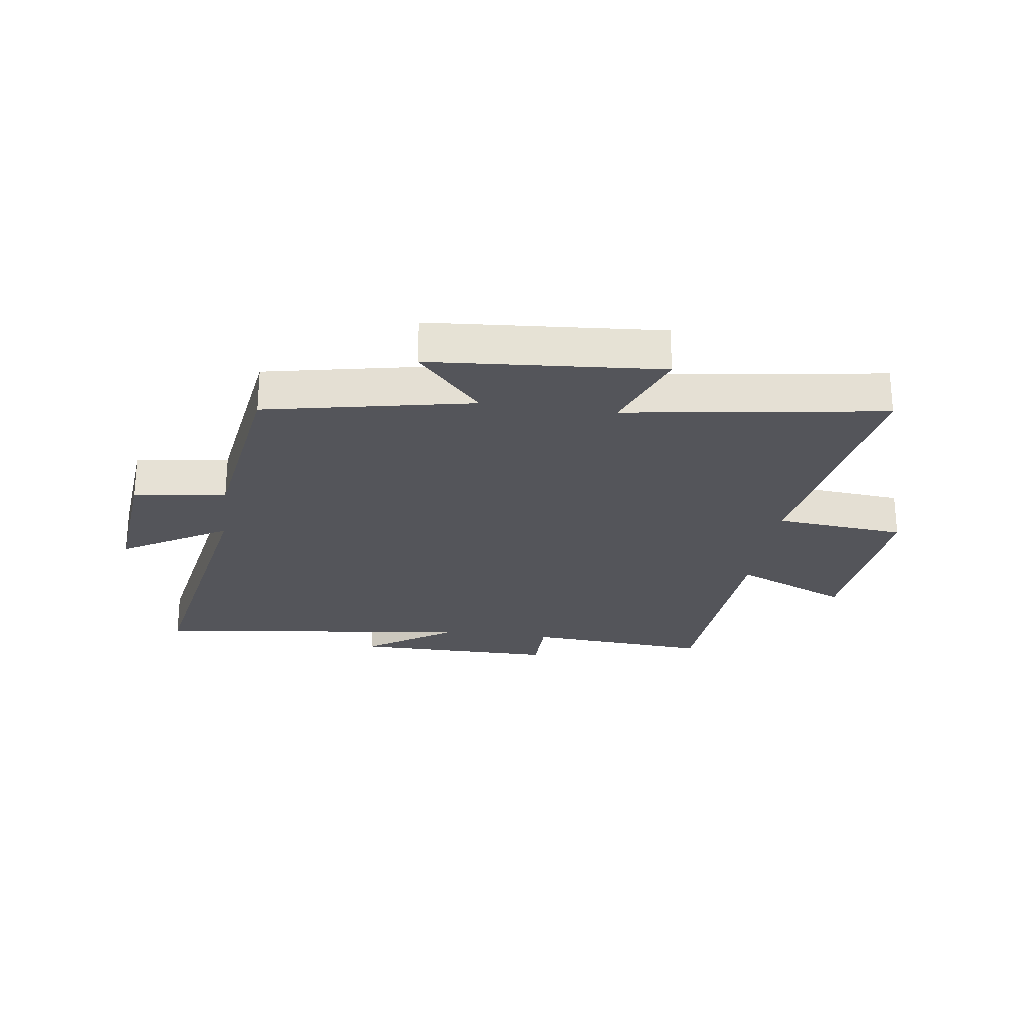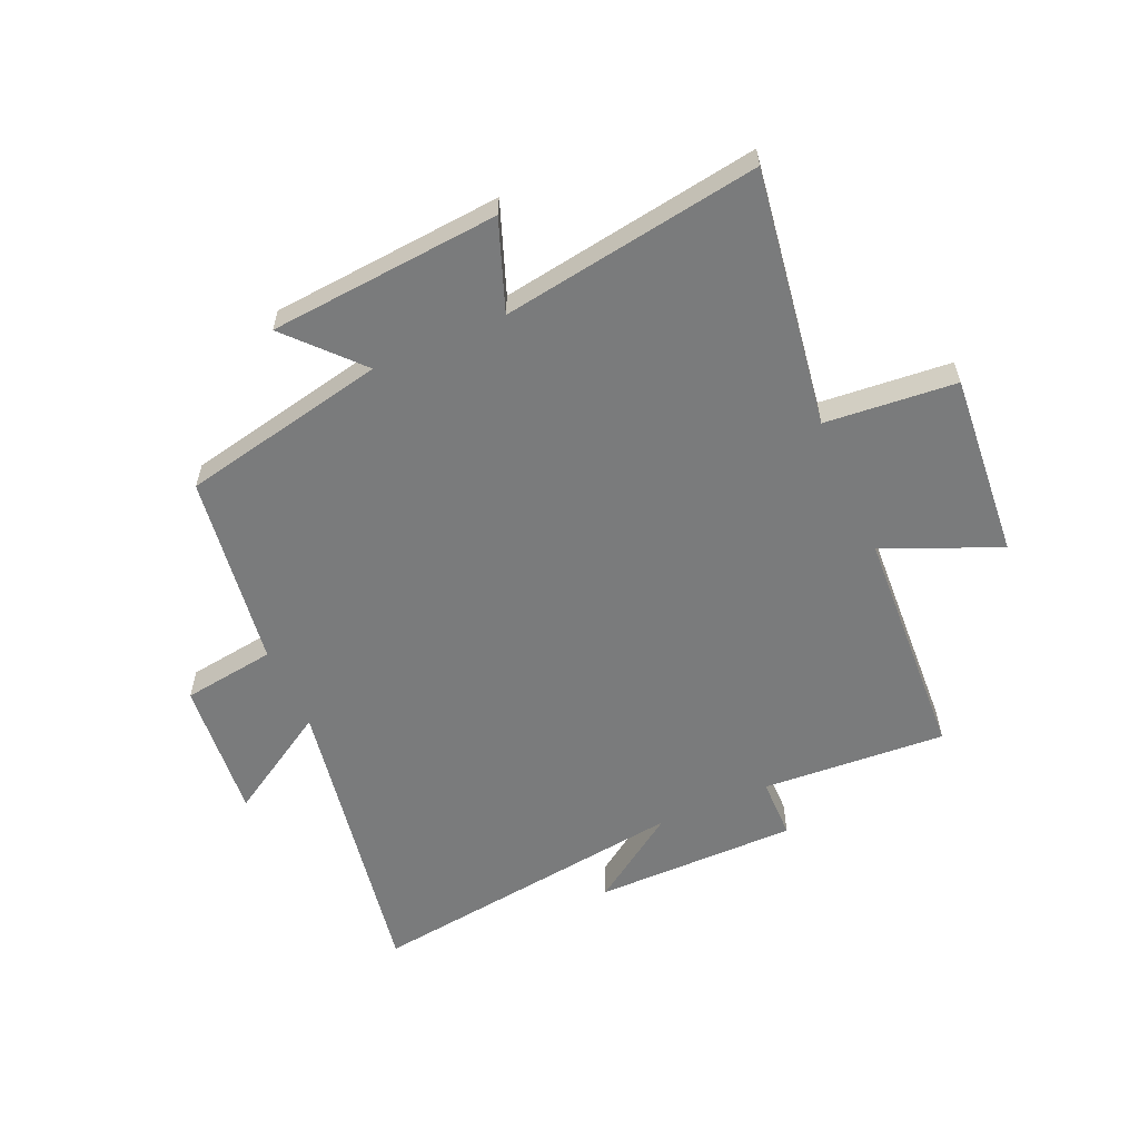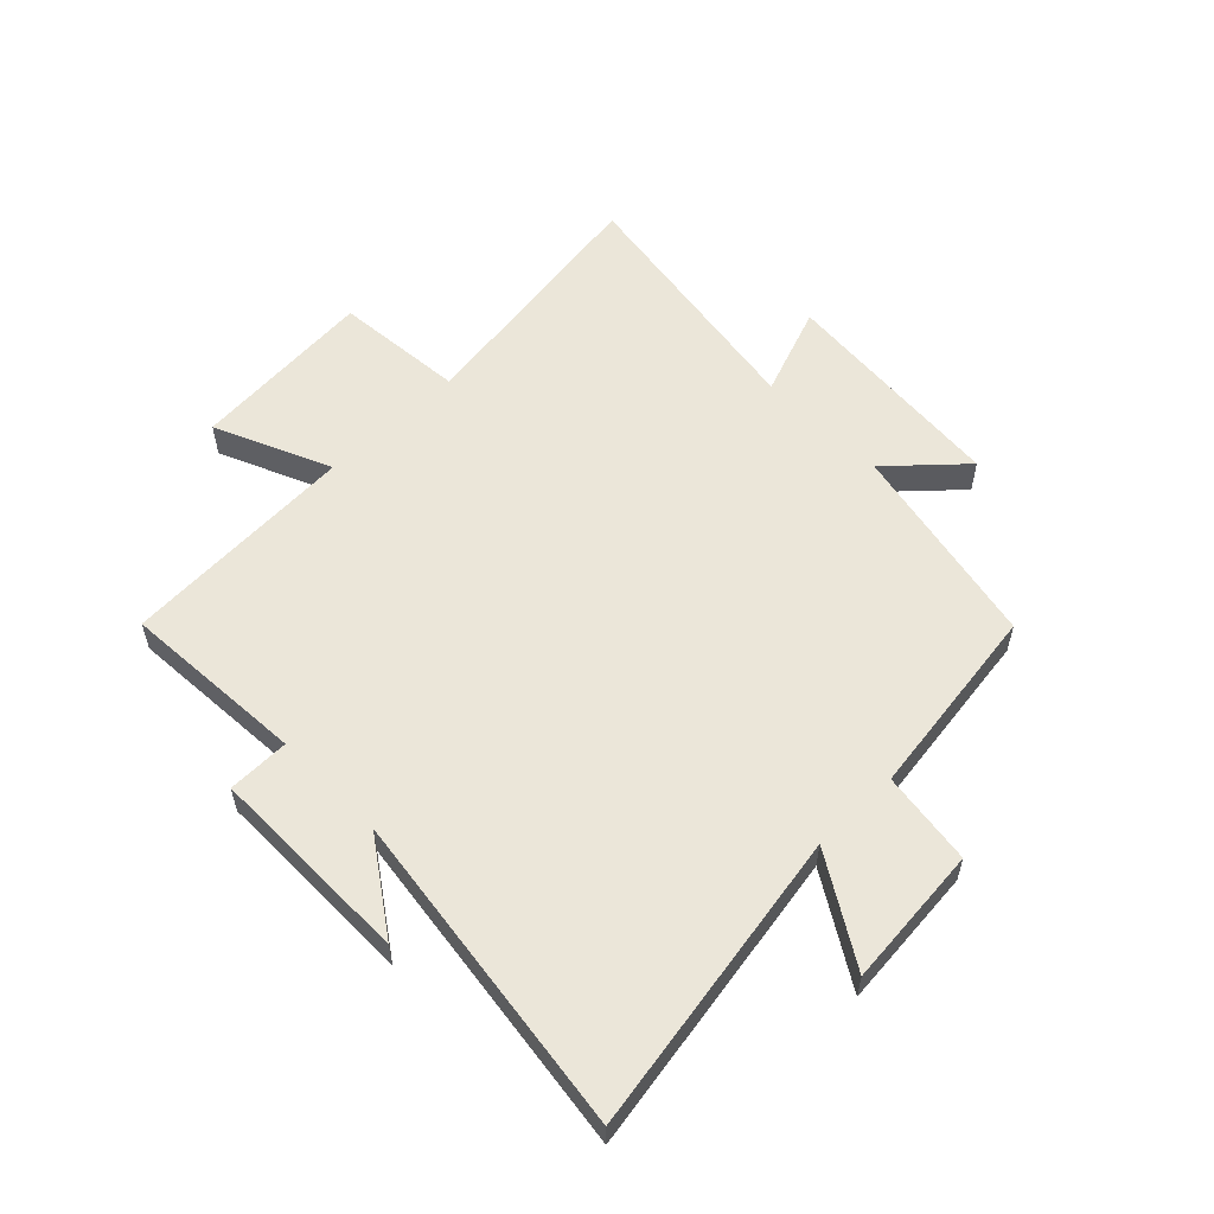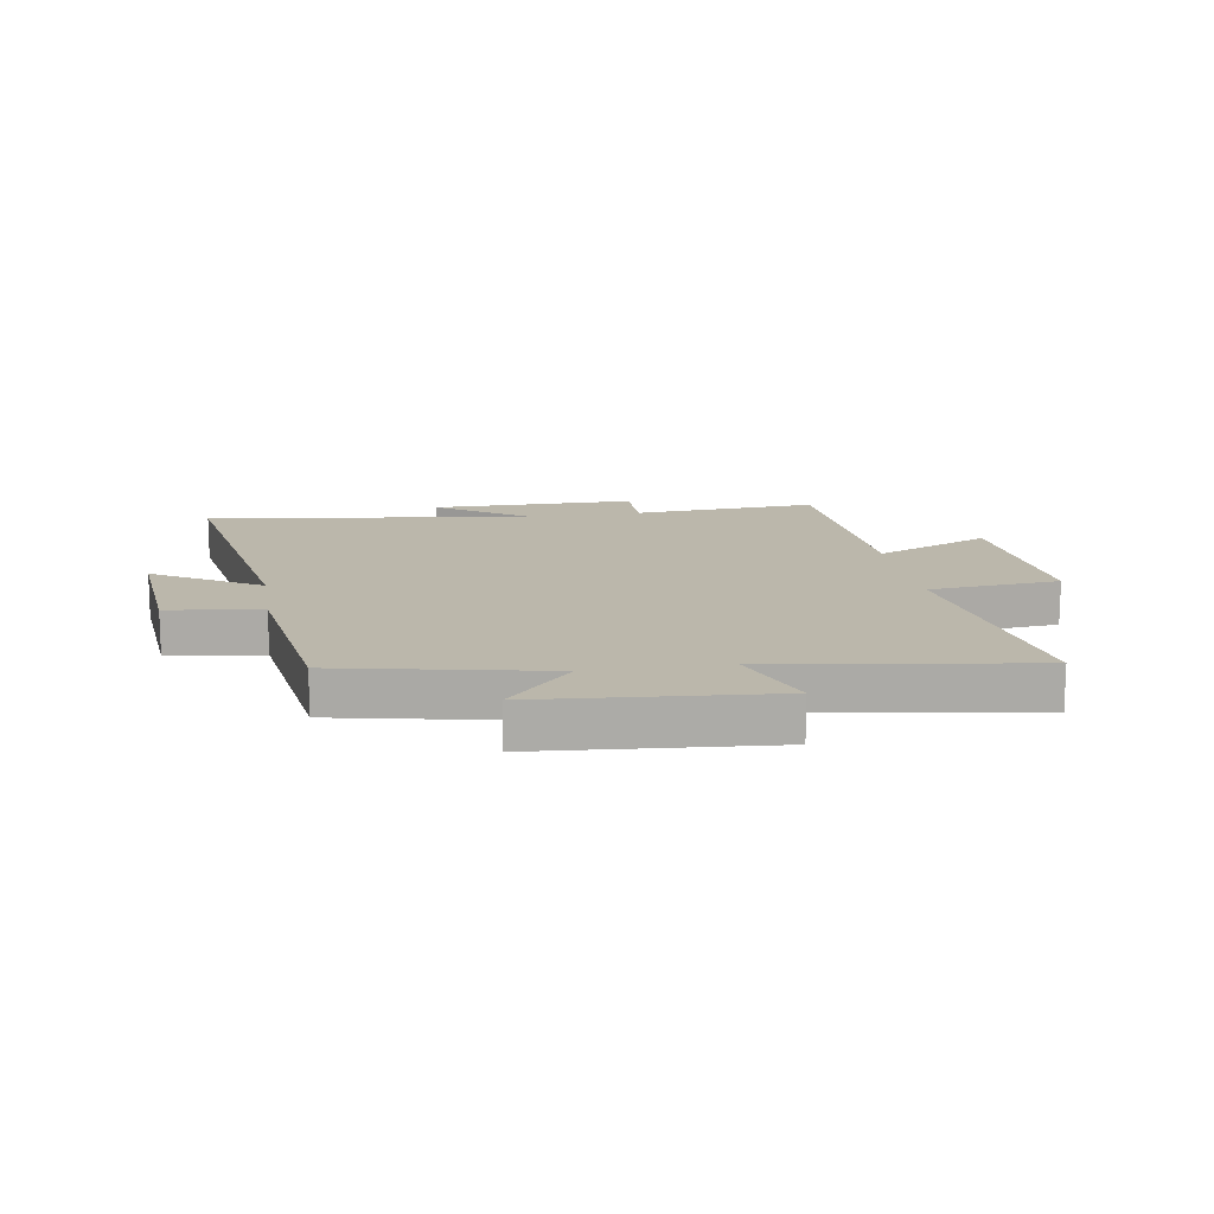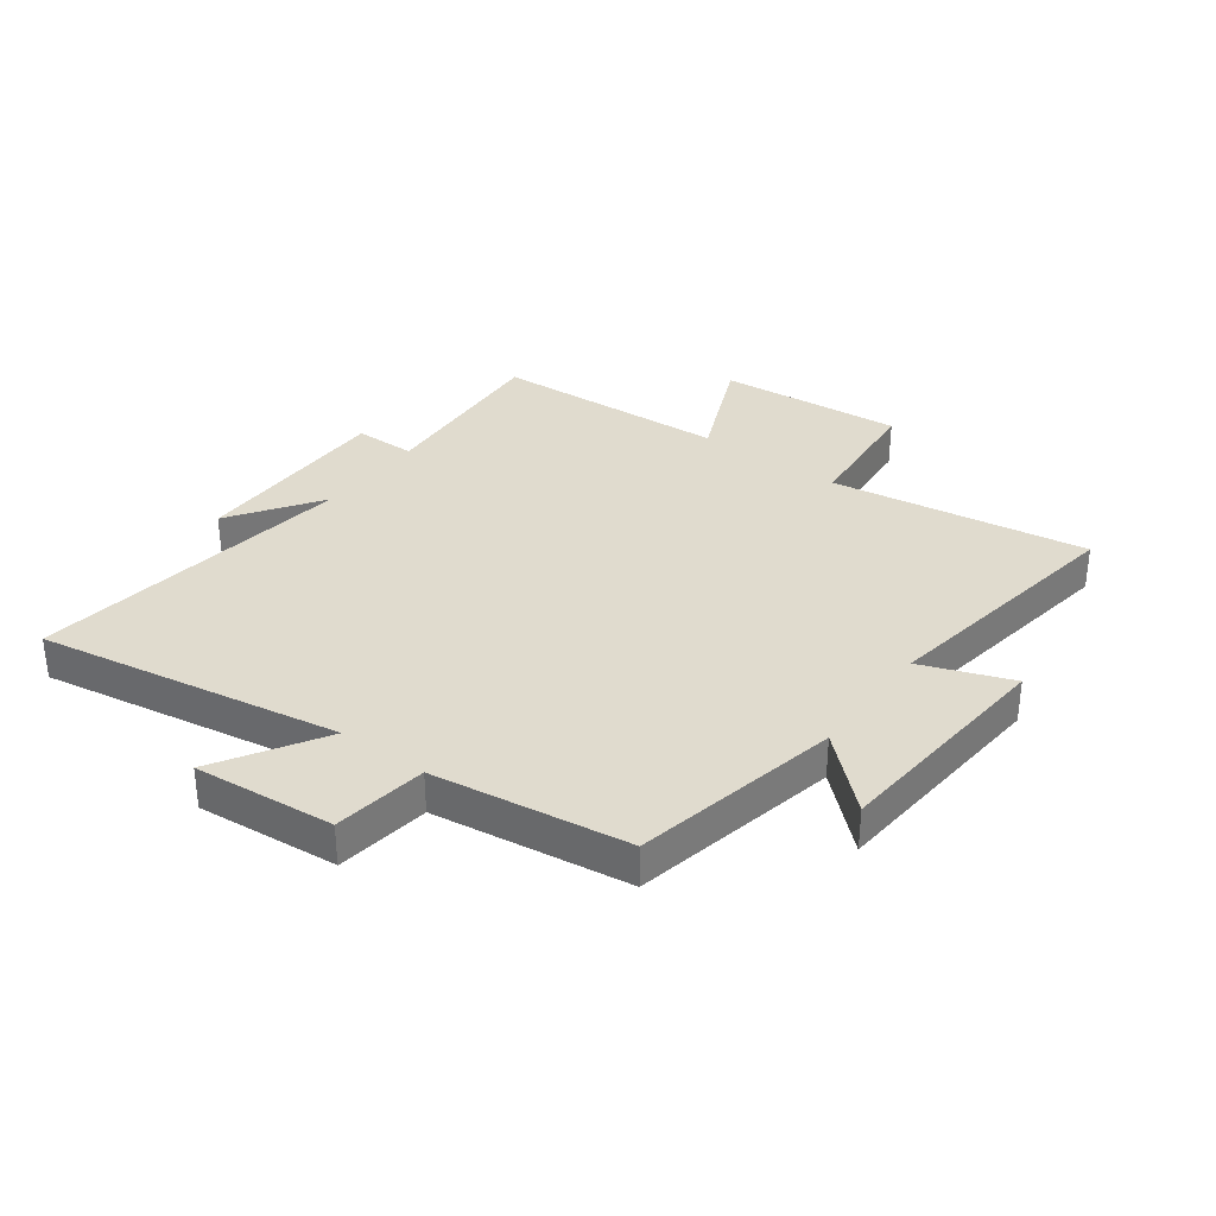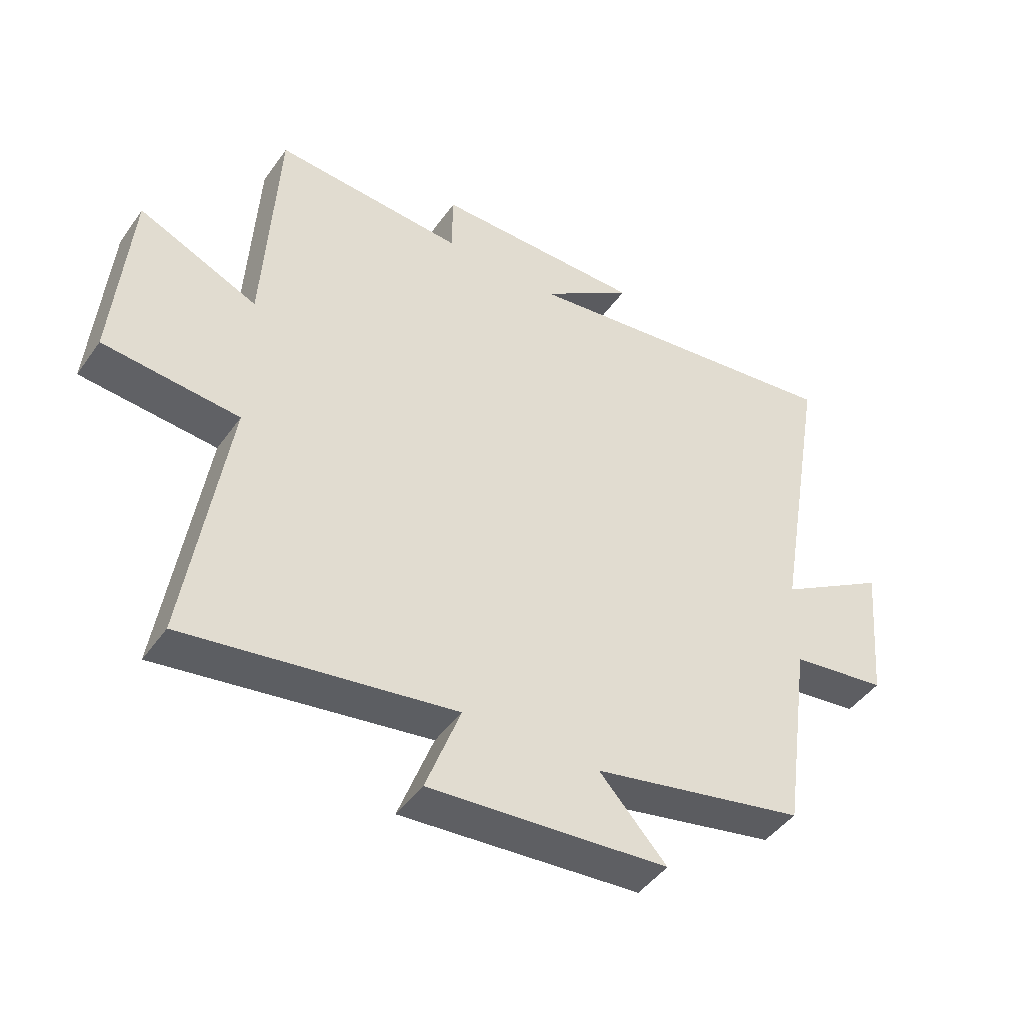
<metadata>
{"format":"obj","ext":"obj","renderer":"f3d","projection":"perspective","resolution":1024,"background":"white","views":[{"elev":-25.0,"azim":171.8,"up":"+Y"},{"elev":-58.3,"azim":-156.2,"up":"+Y"},{"elev":56.8,"azim":45.7,"up":"+Y"},{"elev":14.2,"azim":170.8,"up":"+Y"},{"elev":33.6,"azim":126.5,"up":"+Y"},{"elev":-45.5,"azim":-33.2,"up":"+Z"}]}
</metadata>
<code>
v 0.589 0.07 0.573
v 0.5 0.07 0.057
v 0.681 0.07 0.167
v 0.659 0.07 -0.073
v 0.5 0.07 -0.095
v 0.453 0.07 -0.427
v 0.101 0.07 -0.5
v 0.212 0.07 -0.621
v -0.182 0.07 -0.653
v -0.125 0.07 -0.5
v -0.566 0.07 -0.568
v -0.5 0.07 -0.131
v -0.723 0.07 -0.111
v -0.697 0.07 0.205
v -0.5 0.07 0.119
v -0.478 0.07 0.521
v -0.163 0.07 0.5
v -0.162 0.07 0.605
v 0.186 0.07 0.605
v 0.033 0.07 0.5
v 0.589 0 0.573
v 0.5 0 0.057
v 0.681 0 0.167
v 0.659 0 -0.073
v 0.5 0 -0.095
v 0.453 0 -0.427
v 0.101 0 -0.5
v 0.212 0 -0.621
v -0.182 0 -0.653
v -0.125 0 -0.5
v -0.566 0 -0.568
v -0.5 0 -0.131
v -0.723 0 -0.111
v -0.697 0 0.205
v -0.5 0 0.119
v -0.478 0 0.521
v -0.163 0 0.5
v -0.162 0 0.605
v 0.186 0 0.605
v 0.033 0 0.5
f 17 18 19 20
f 15 16 17
f 15 17 20
f 12 13 14 15
f 20 1 2
f 15 20 2
f 12 15 2
f 10 11 12 2
f 7 8 9 10
f 7 10 2
f 6 7 2
f 5 6 2
f 2 3 4 5
f 40 39 38 37
f 37 36 35
f 40 37 35
f 35 34 33 32
f 22 21 40
f 22 40 35
f 22 35 32
f 22 32 31 30
f 30 29 28 27
f 22 30 27
f 22 27 26
f 22 26 25
f 25 24 23 22
f 1 21 22 2
f 2 22 23 3
f 3 23 24 4
f 4 24 25 5
f 5 25 26 6
f 6 26 27 7
f 7 27 28 8
f 8 28 29 9
f 9 29 30 10
f 10 30 31 11
f 11 31 32 12
f 12 32 33 13
f 13 33 34 14
f 14 34 35 15
f 15 35 36 16
f 16 36 37 17
f 17 37 38 18
f 18 38 39 19
f 19 39 40 20
f 20 40 21 1

</code>
